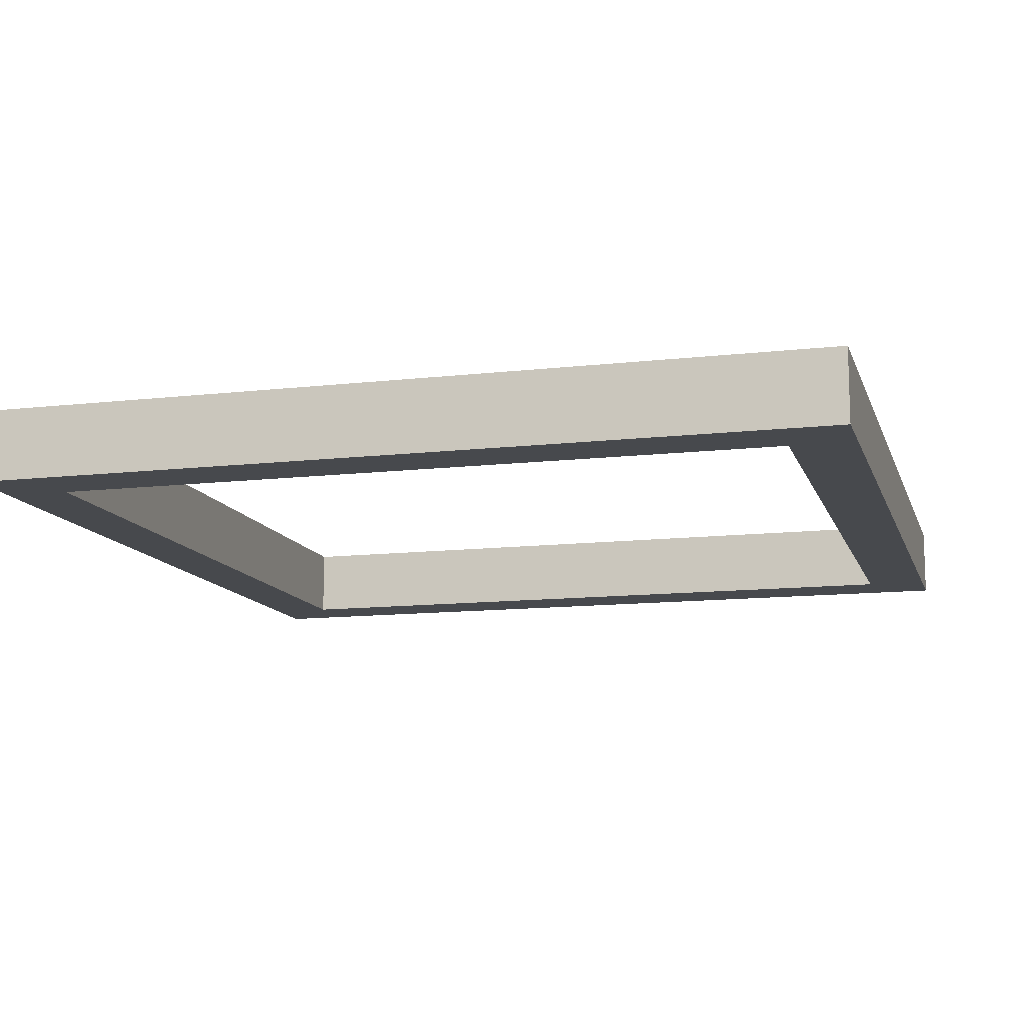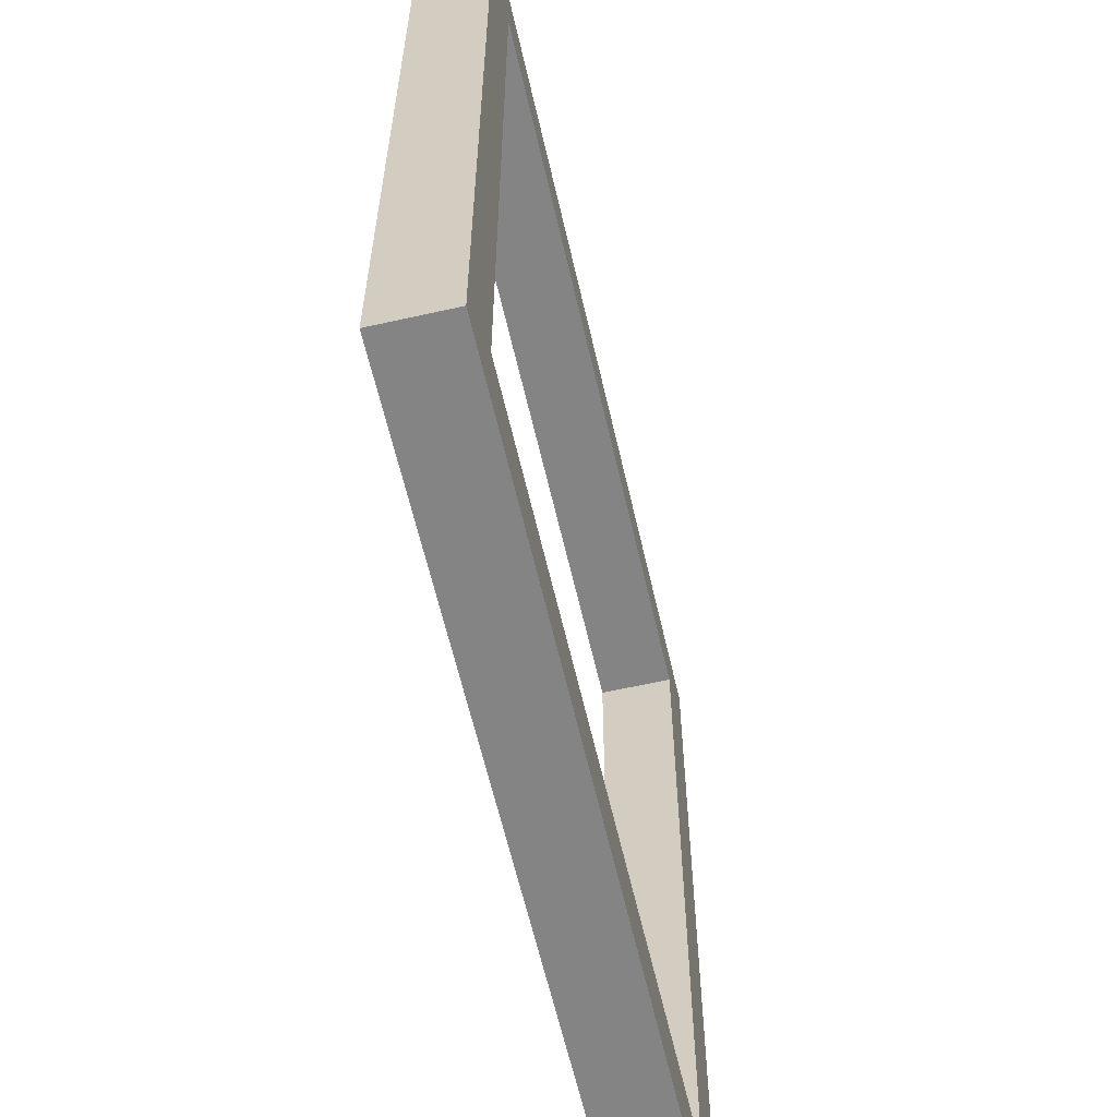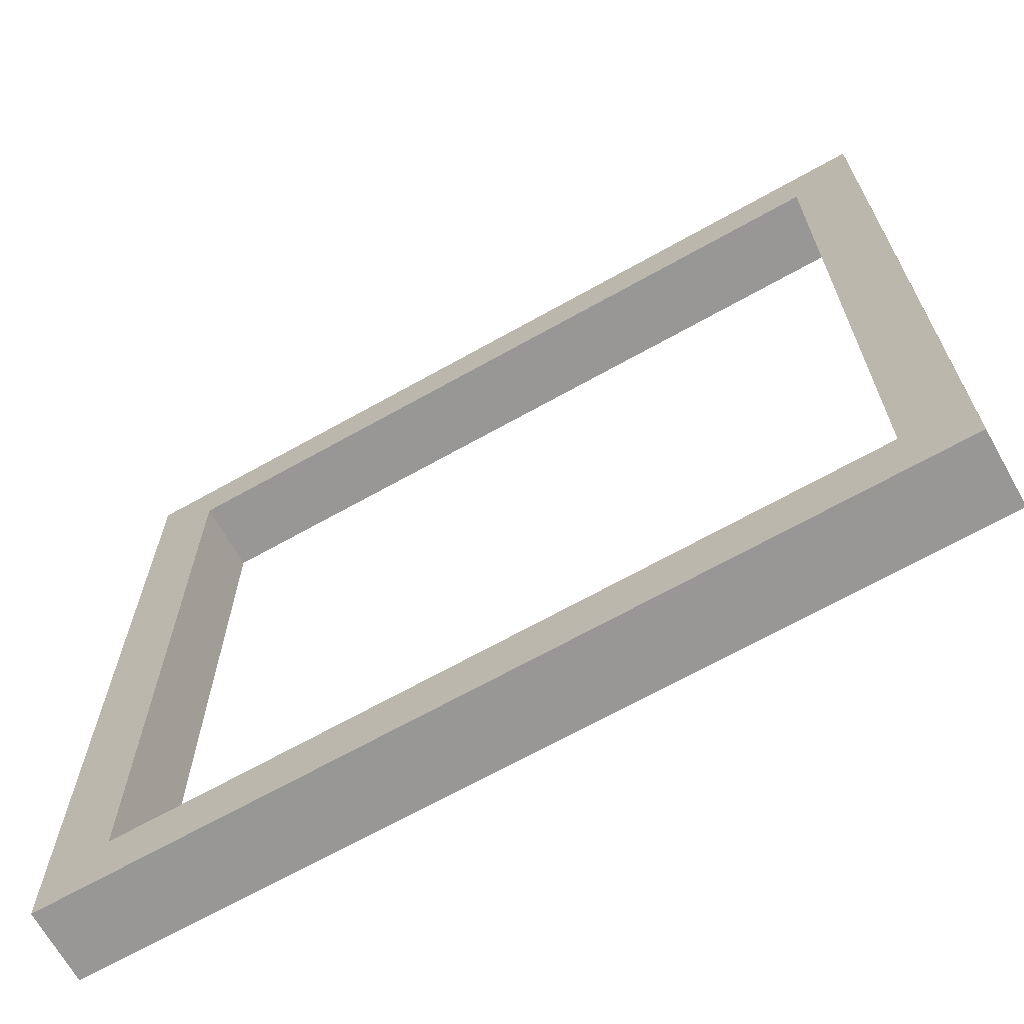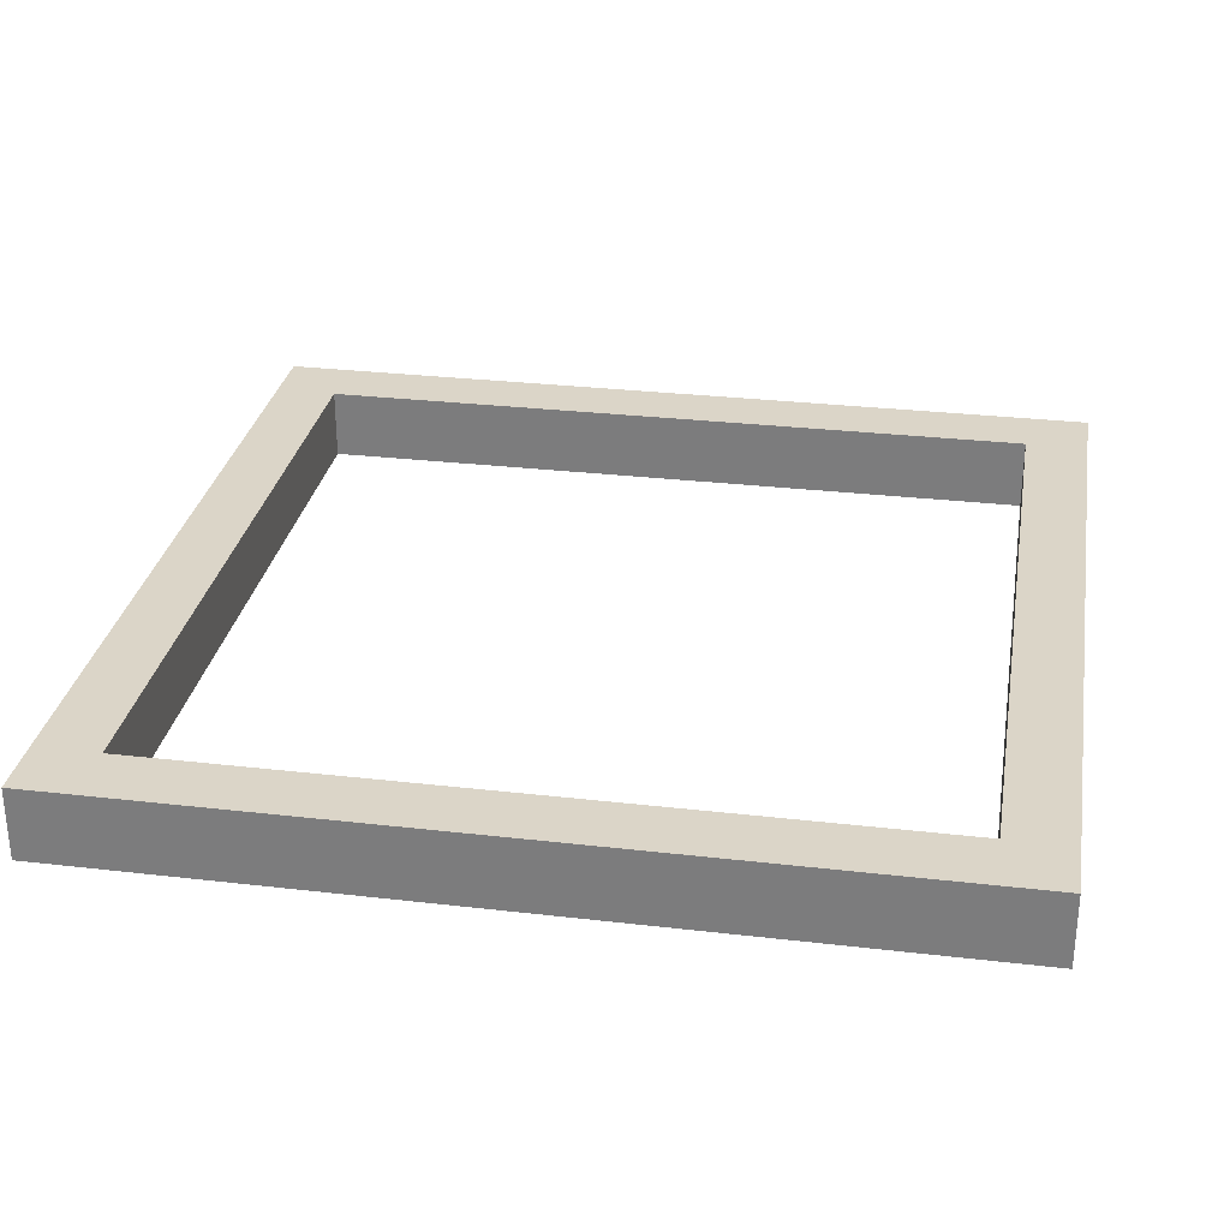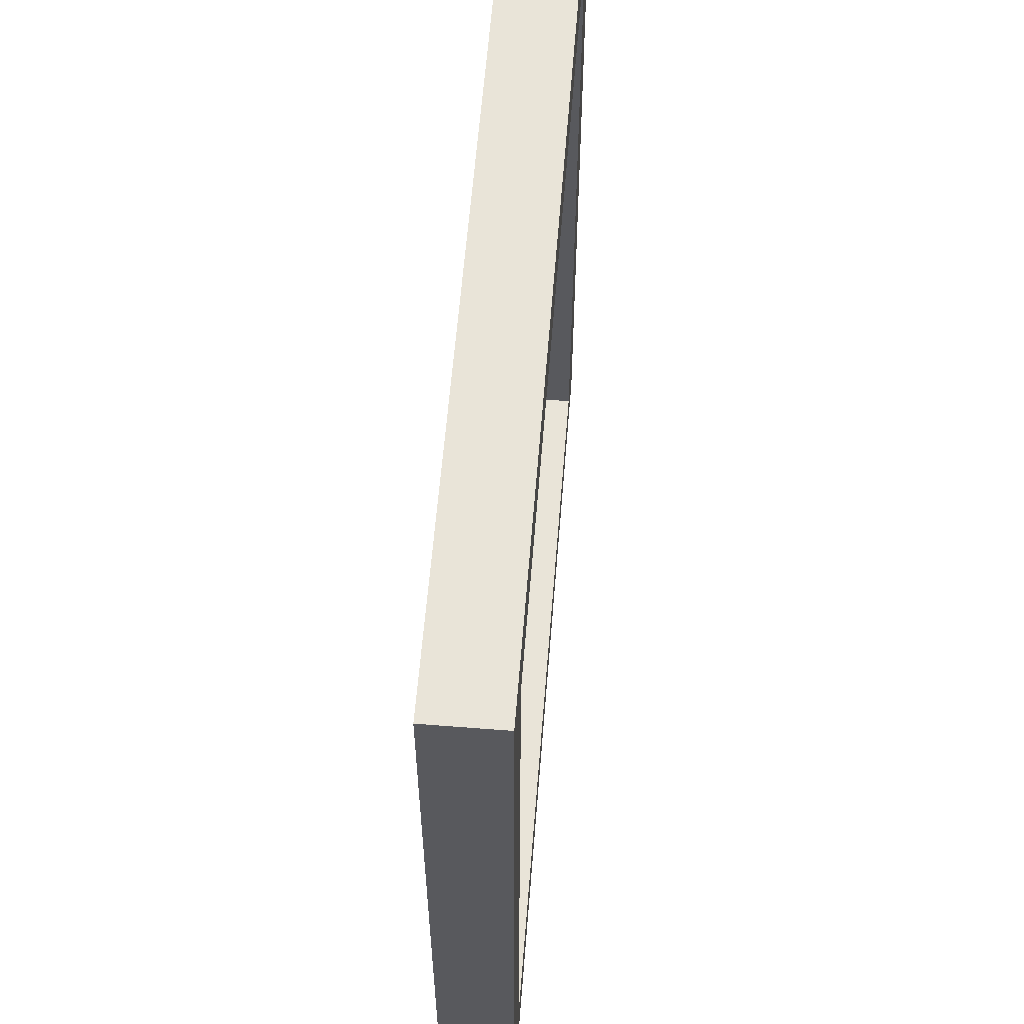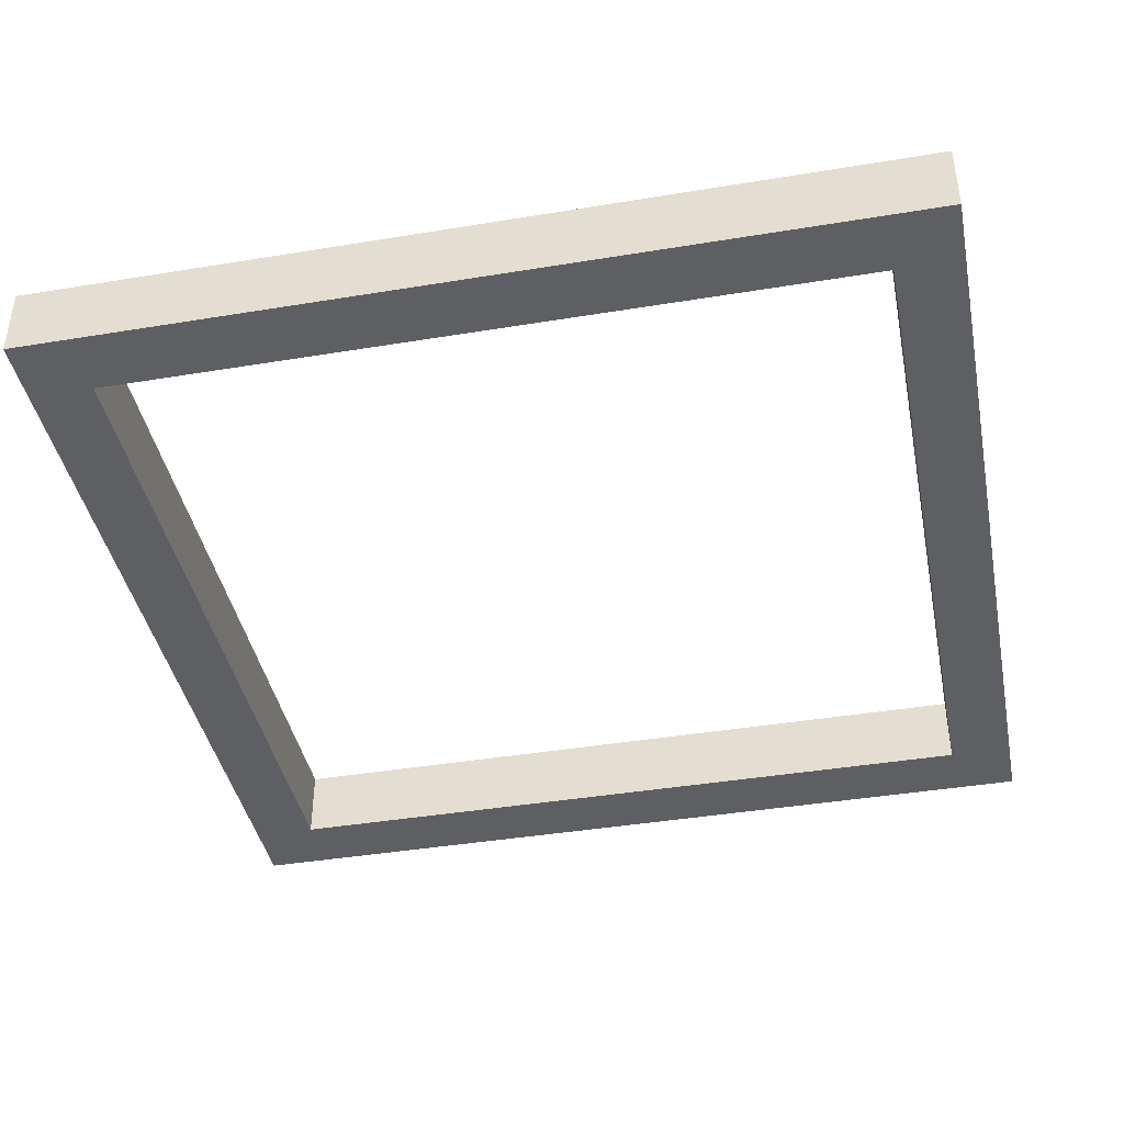
<metadata>
{"format":"obj","ext":"obj","renderer":"f3d","projection":"perspective","resolution":1024,"background":"white","views":[{"elev":-12.2,"azim":15.3,"up":"+Y"},{"elev":-61.4,"azim":102.9,"up":"+Z"},{"elev":-68.2,"azim":-150.7,"up":"+Z"},{"elev":29.6,"azim":-80.3,"up":"+Y"},{"elev":60.1,"azim":94.6,"up":"+Z"},{"elev":-41.4,"azim":-78.7,"up":"+Y"}]}
</metadata>
<code>
o Cube.001
v -38.61 -1 40.01
v -38.61 6.639 40.01
v -38.61 -1 -38.61
v -38.61 6.639 -38.61
v 38.61 -1 40.01
v 38.61 6.639 40.01
v 38.61 -1 -38.61
v 38.61 6.639 -38.61
v -45.33 -1 -45.33
v -45.33 -1 46.74
v -45.33 6.639 46.74
v -45.33 6.639 -45.33
v 45.33 -1 -45.33
v 45.33 6.639 -45.33
v 45.33 -1 46.74
v 45.33 6.639 46.74
f 11 9 10
f 12 13 9
f 14 15 13
f 16 10 15
f 8 5 6
f 6 1 2
f 1 9 3
f 4 11 2
f 3 13 7
f 8 12 4
f 7 15 5
f 6 14 8
f 5 10 1
f 2 16 6
f 4 7 8
f 2 3 4
f 11 12 9
f 12 14 13
f 14 16 15
f 16 11 10
f 8 7 5
f 6 5 1
f 1 10 9
f 4 12 11
f 3 9 13
f 8 14 12
f 7 13 15
f 6 16 14
f 5 15 10
f 2 11 16
f 4 3 7
f 2 1 3

</code>
